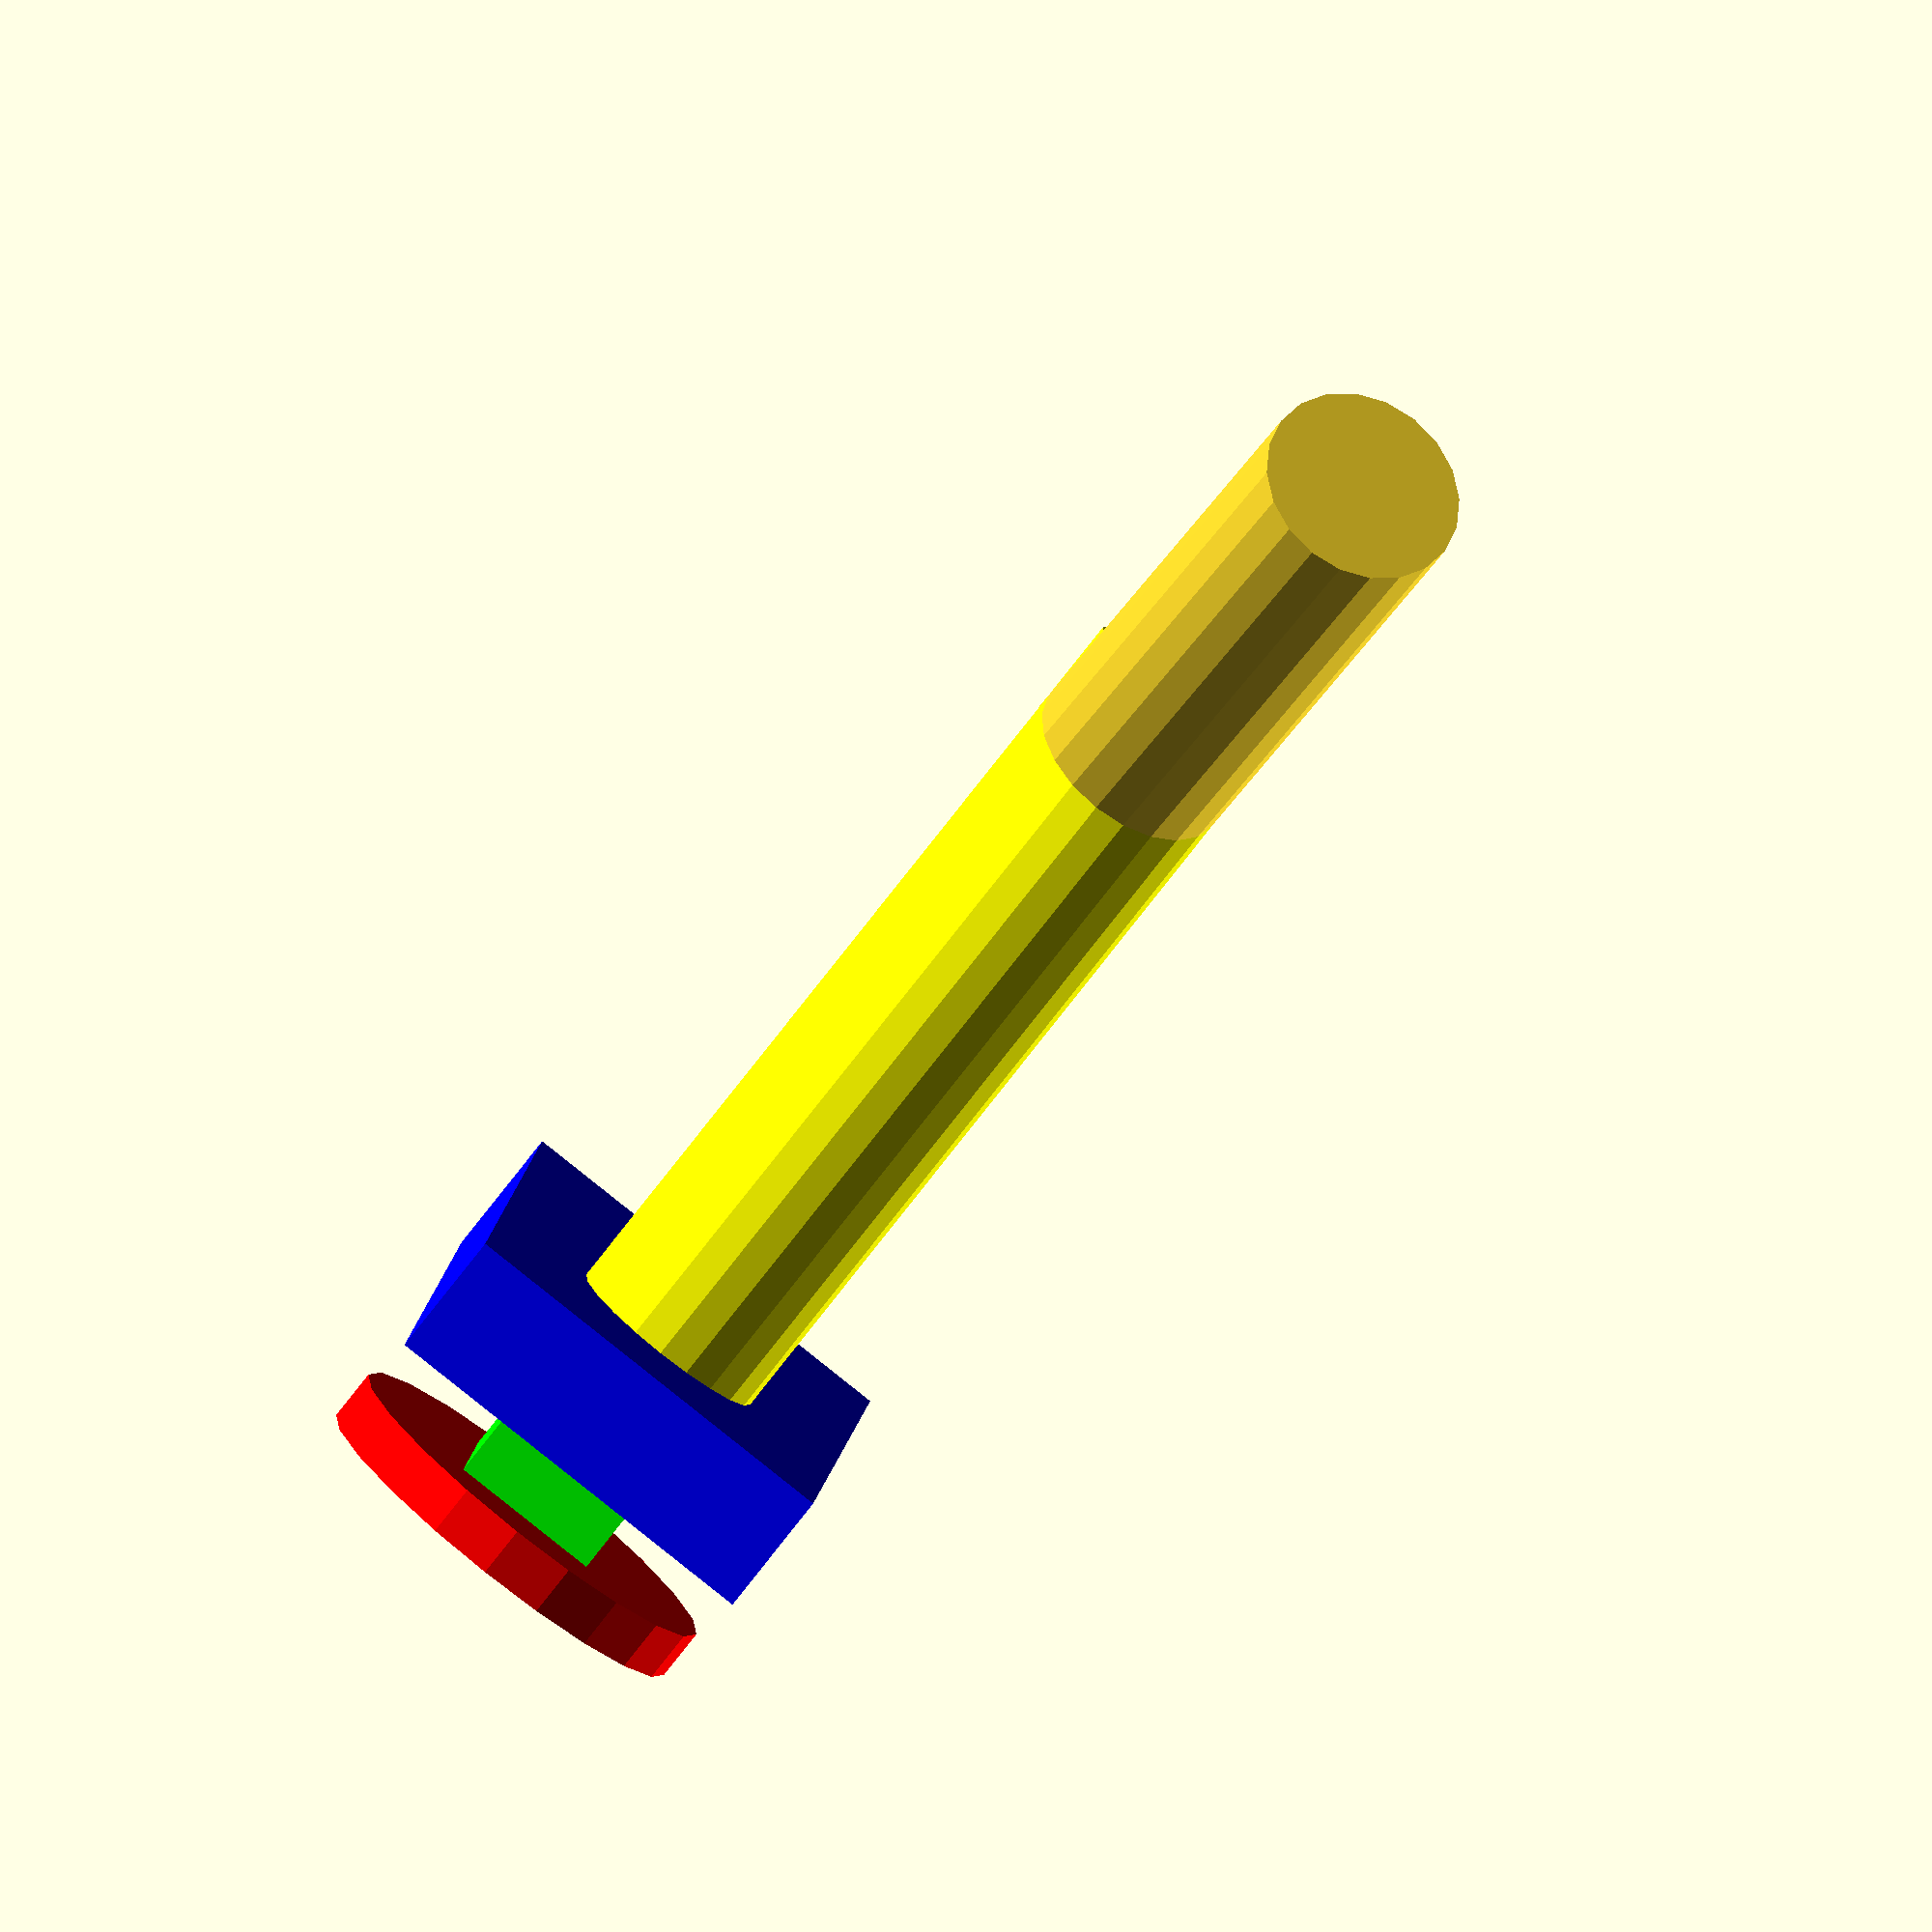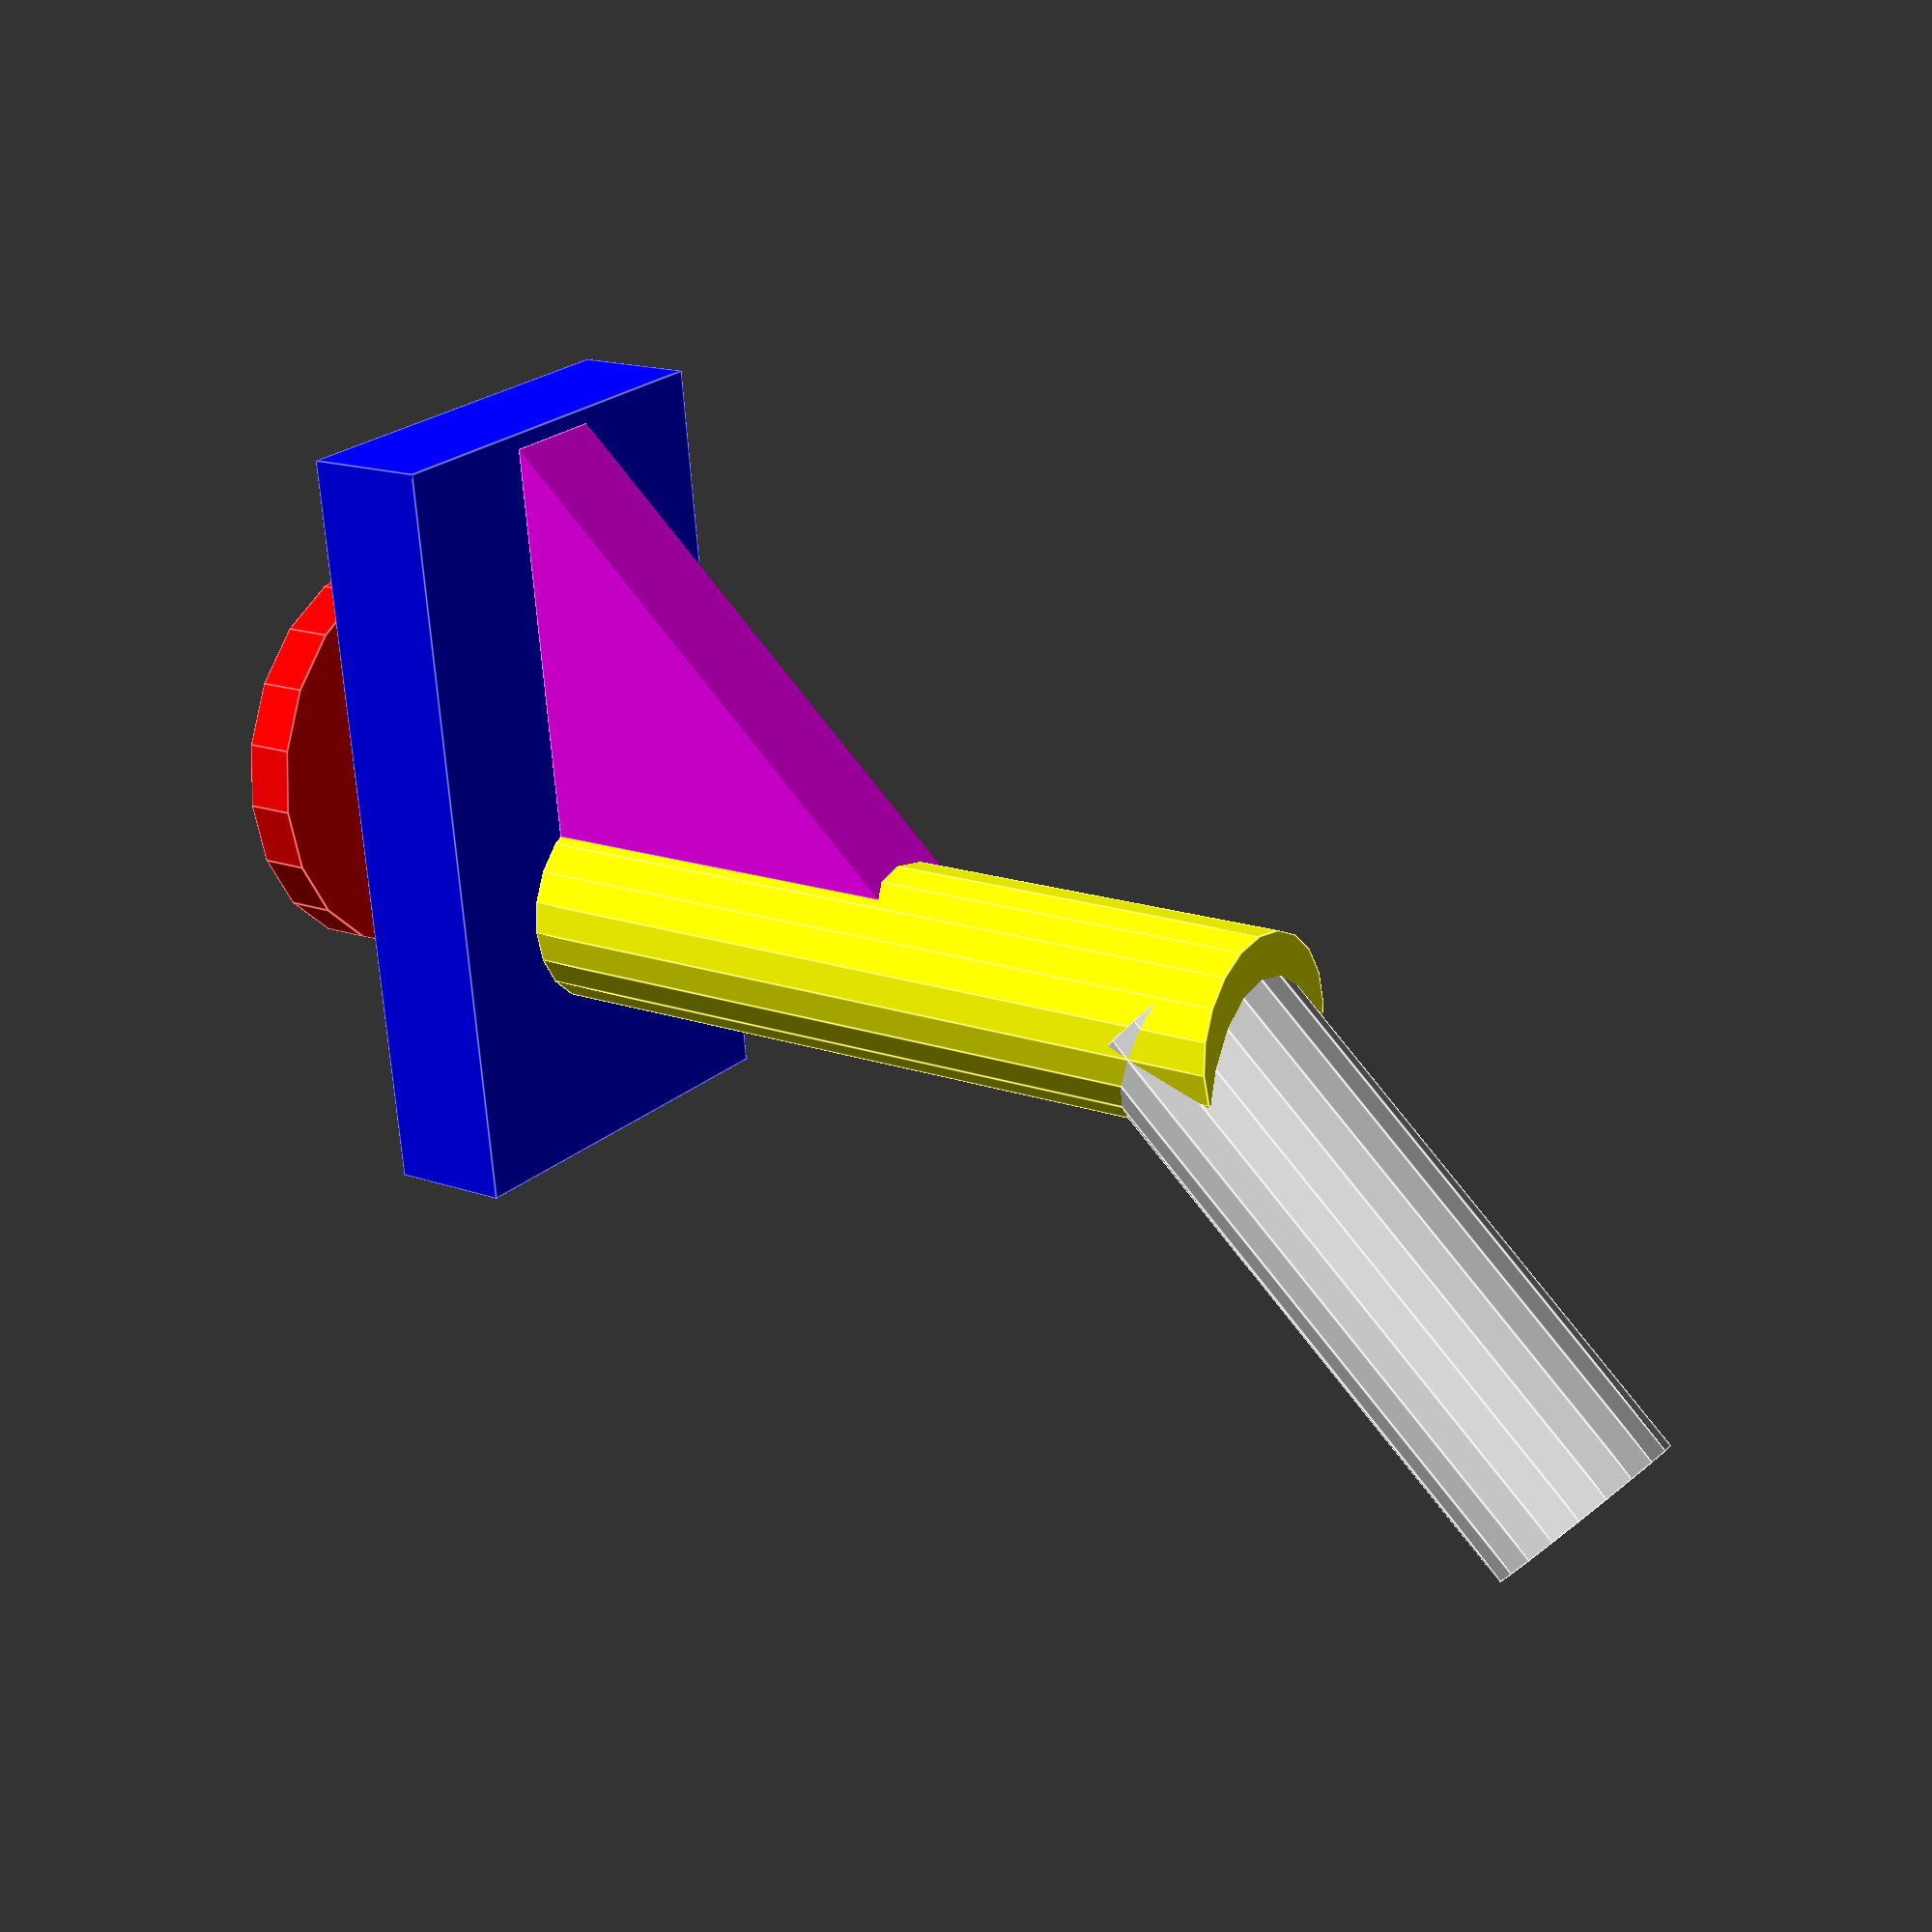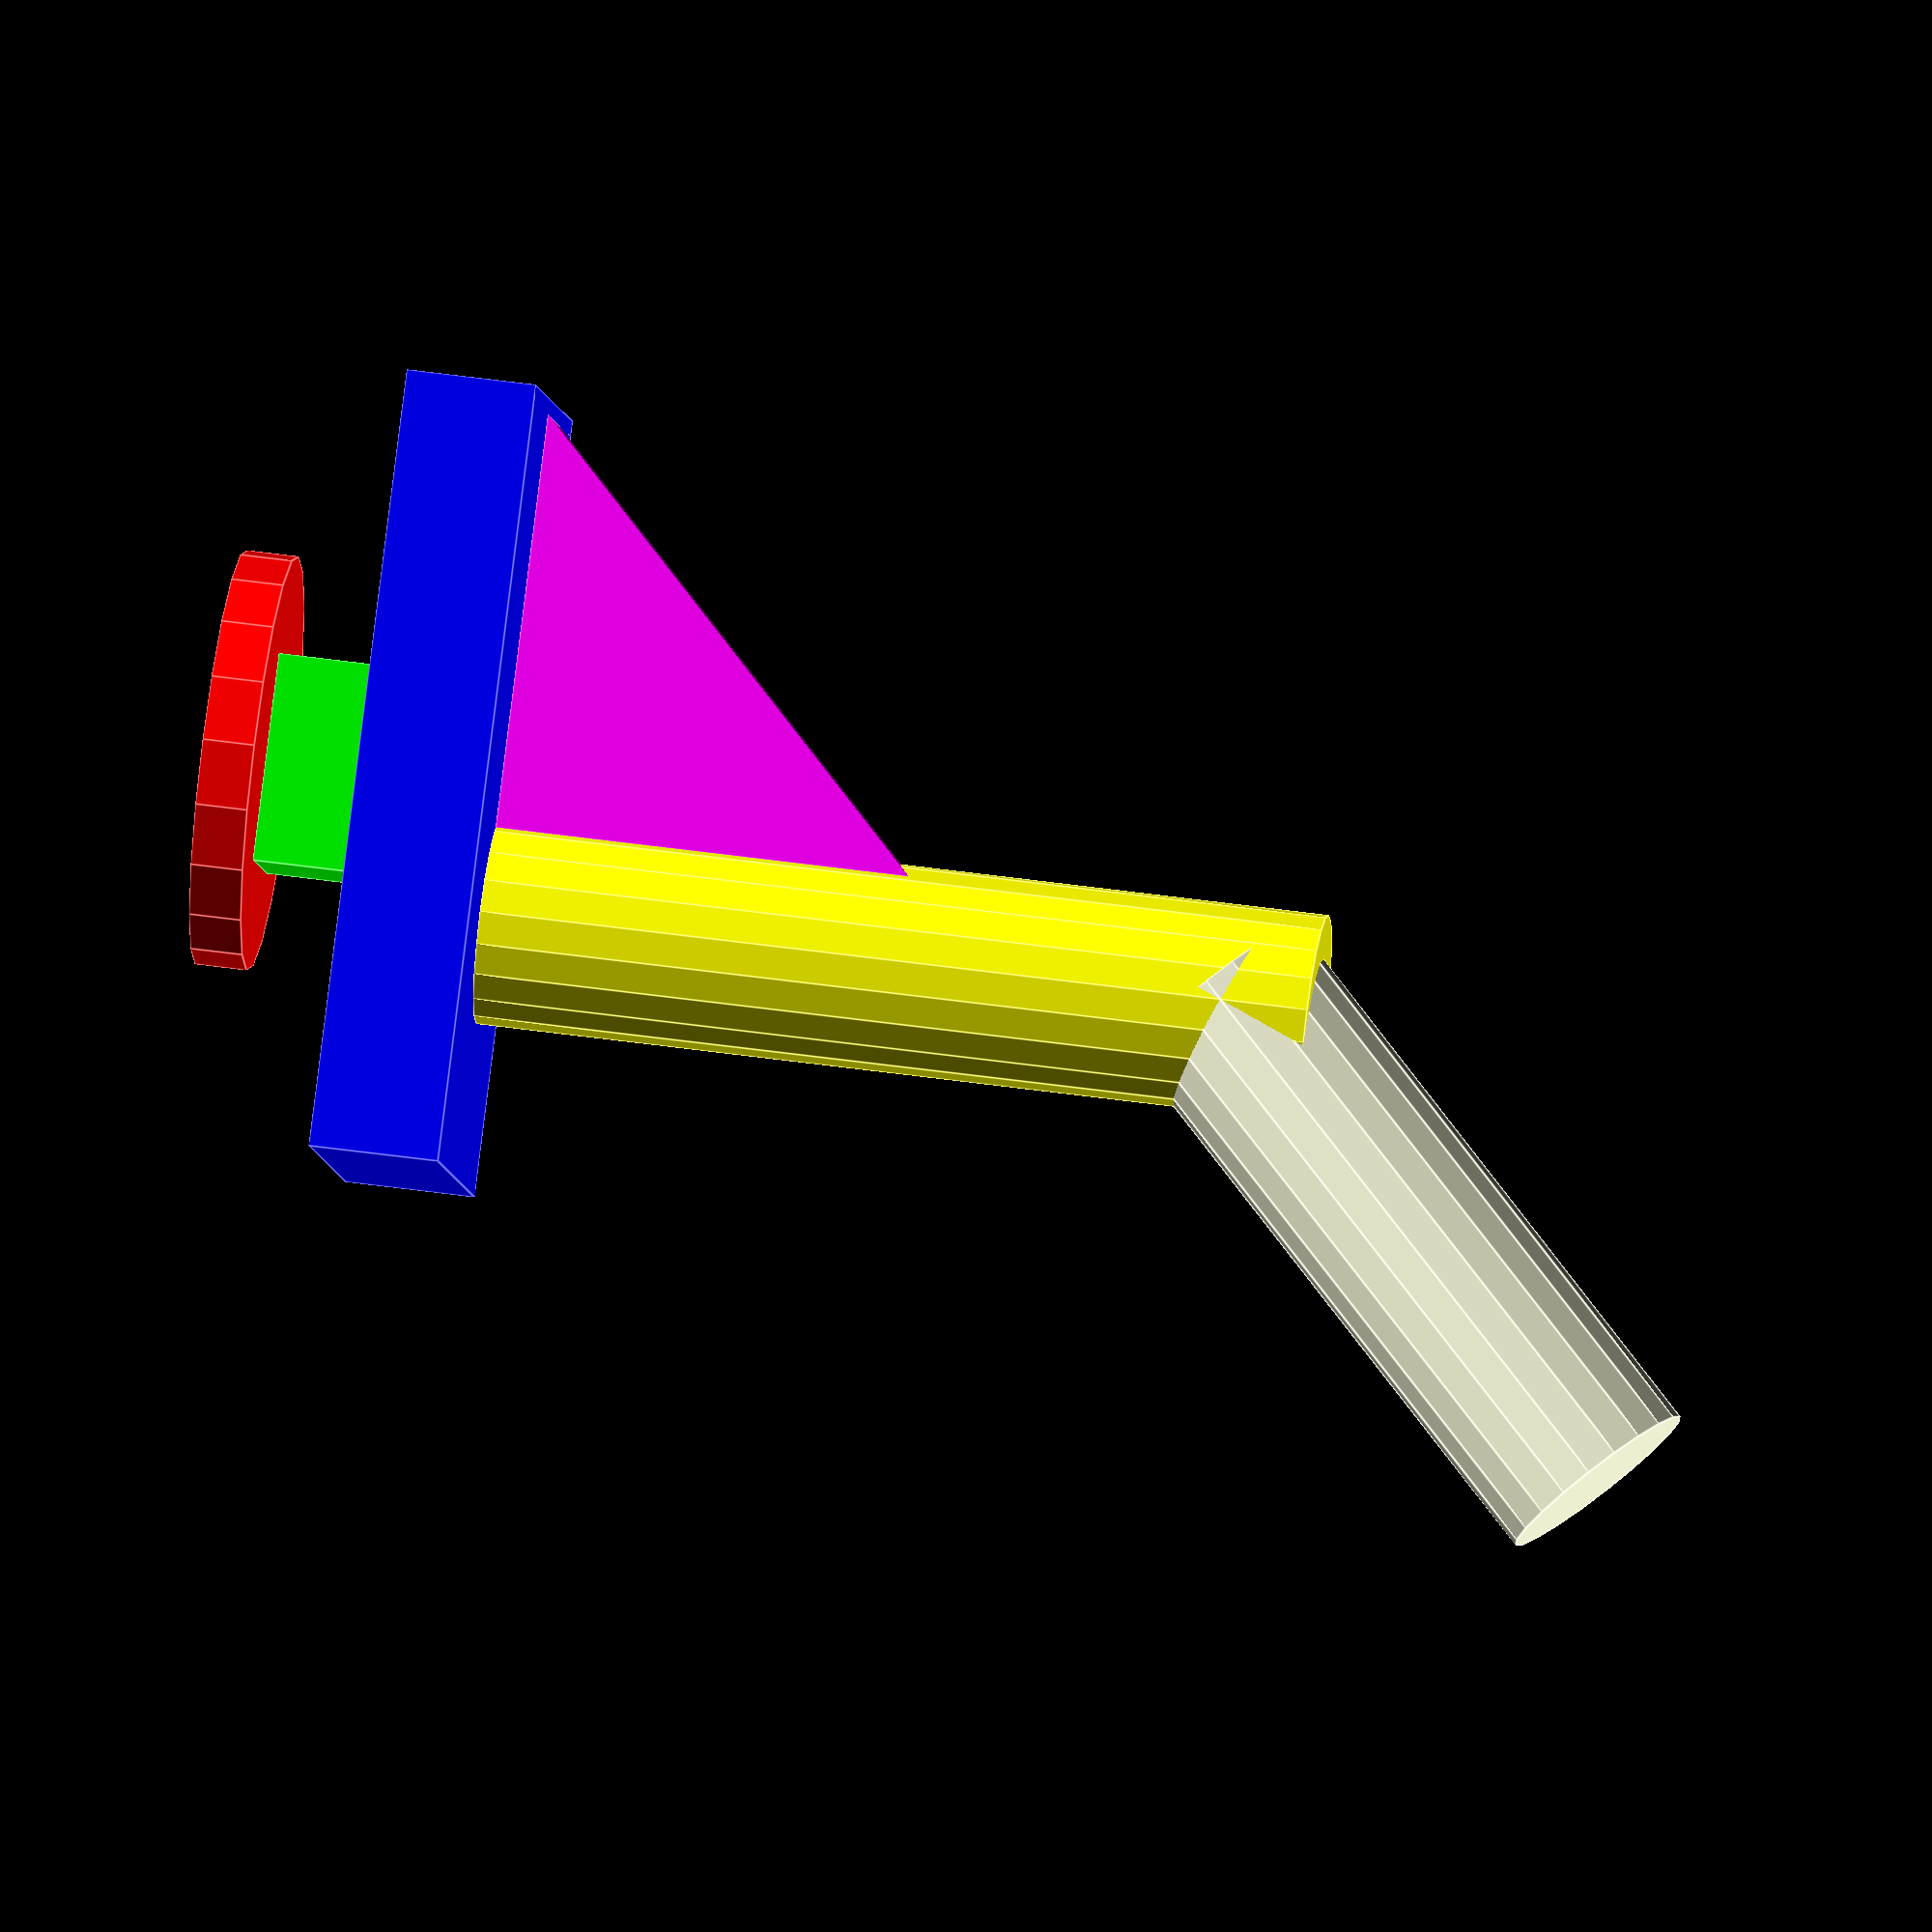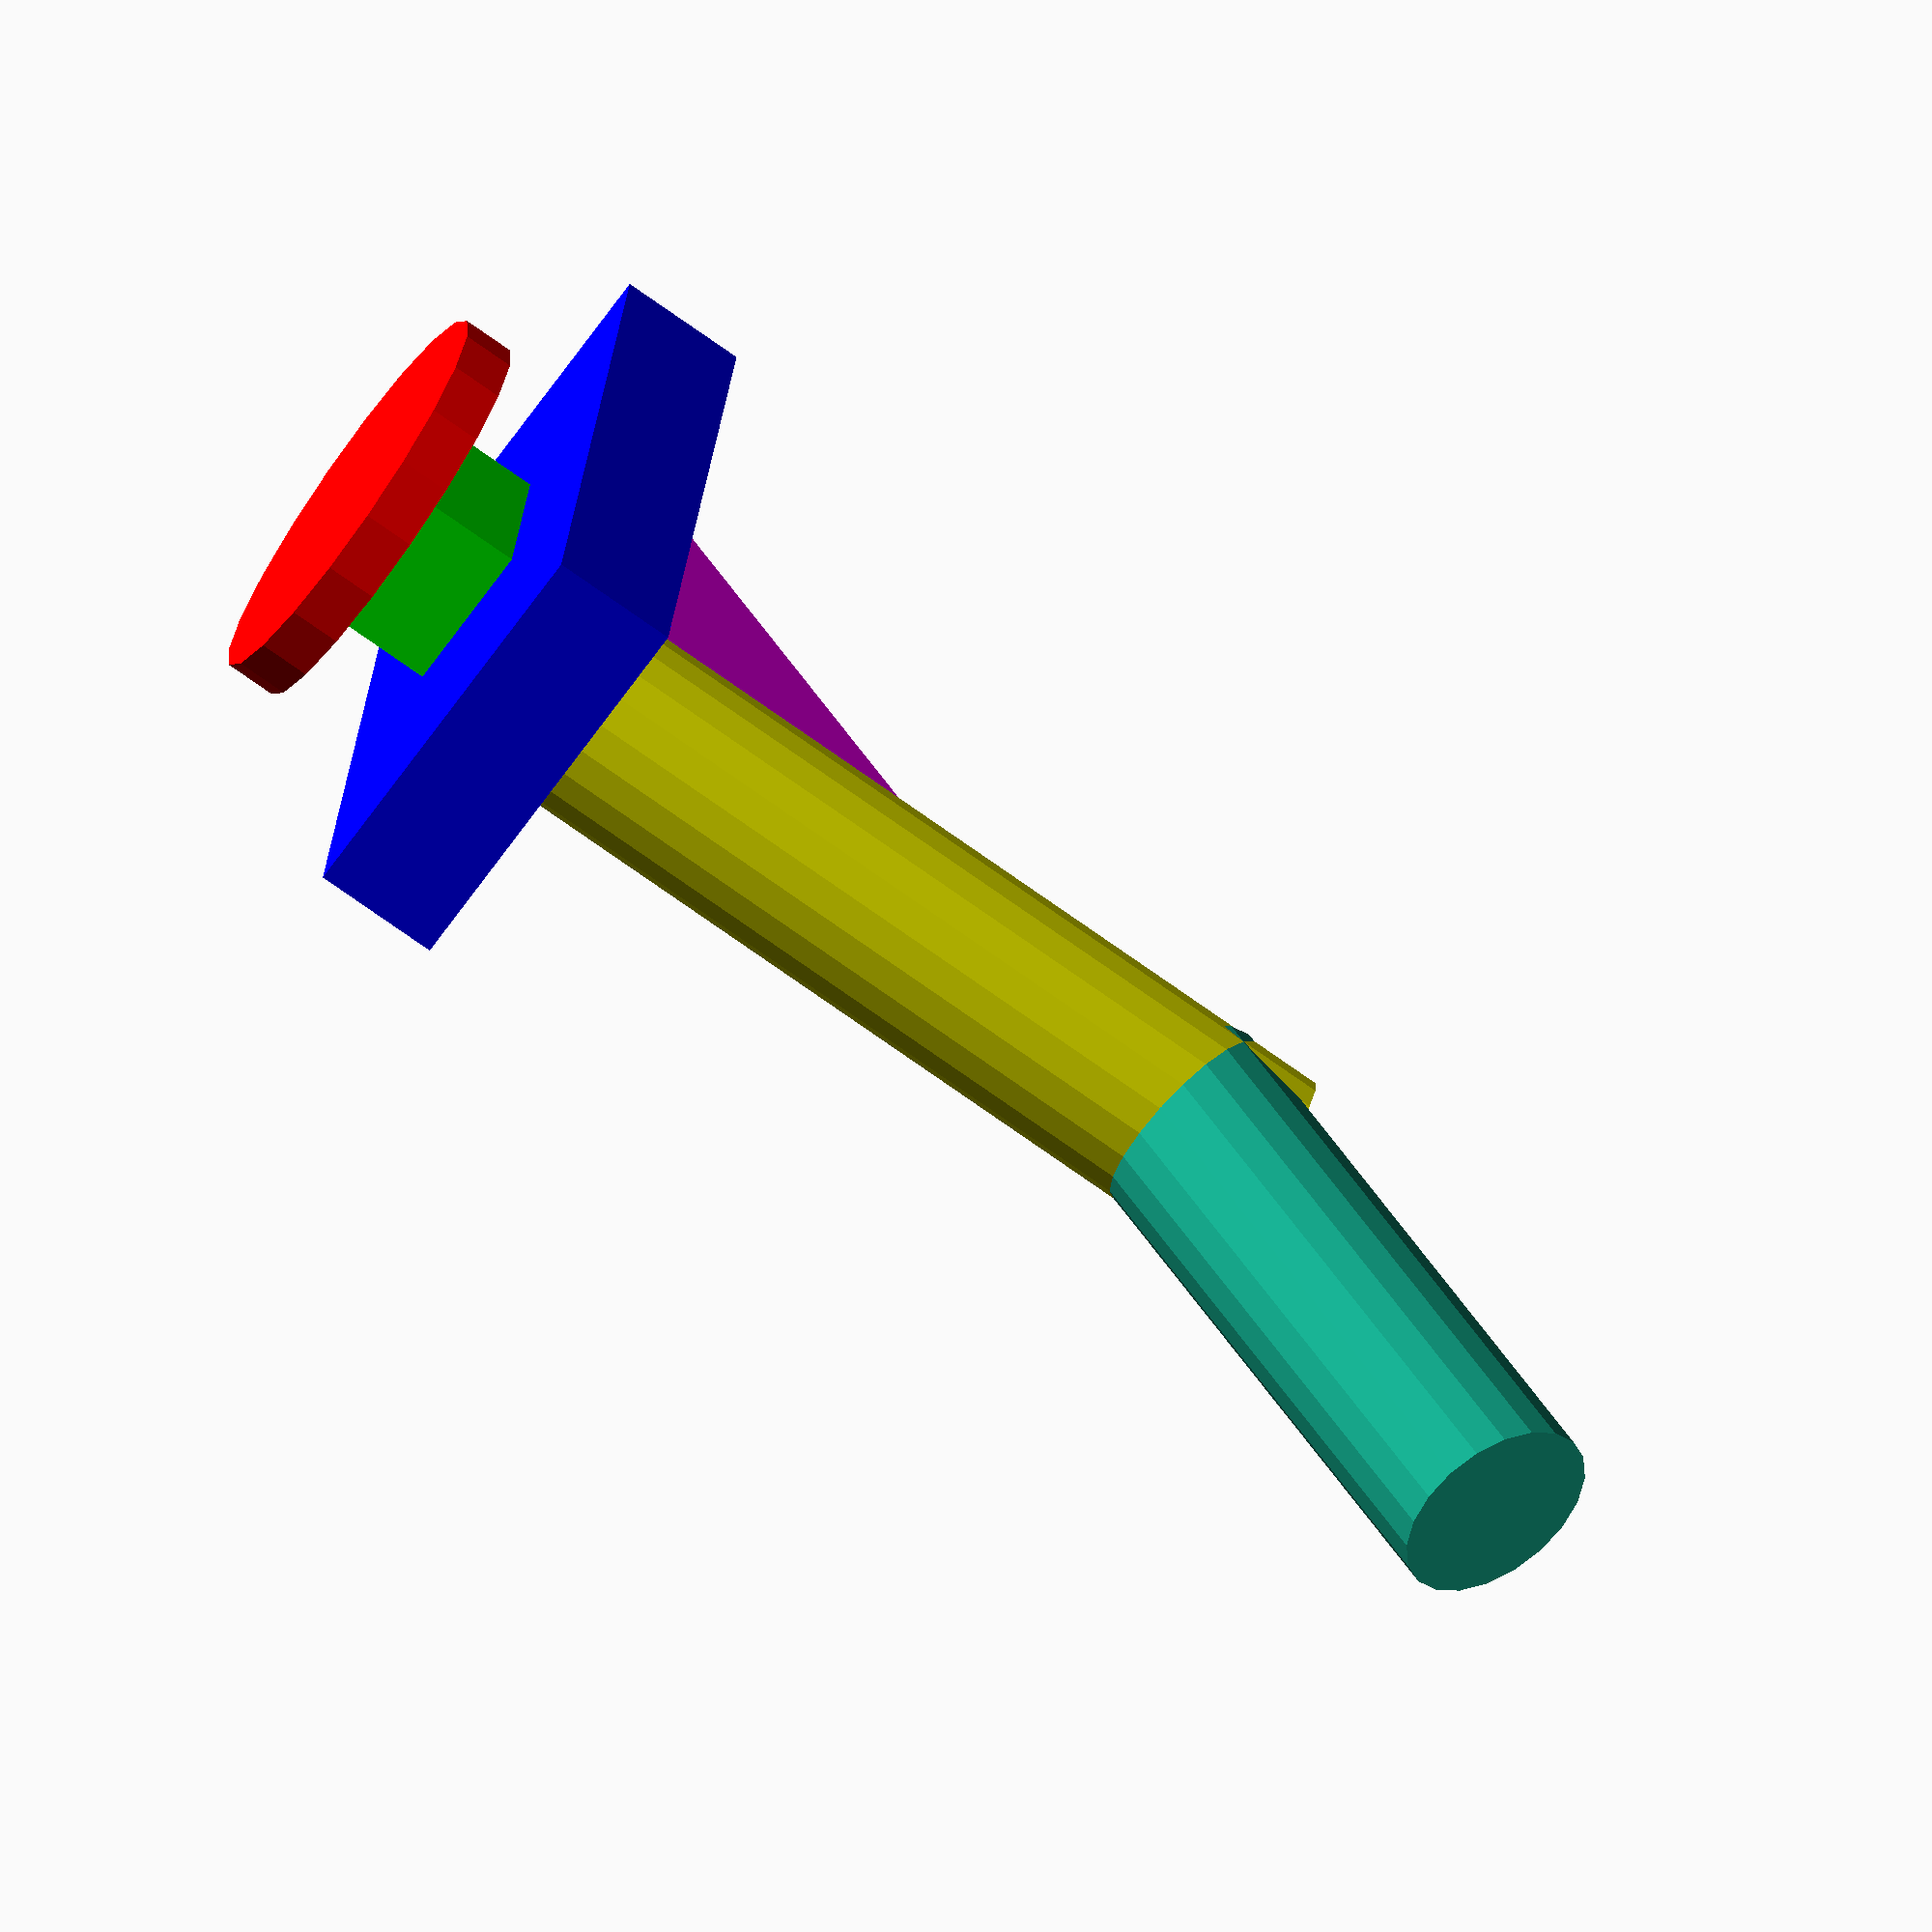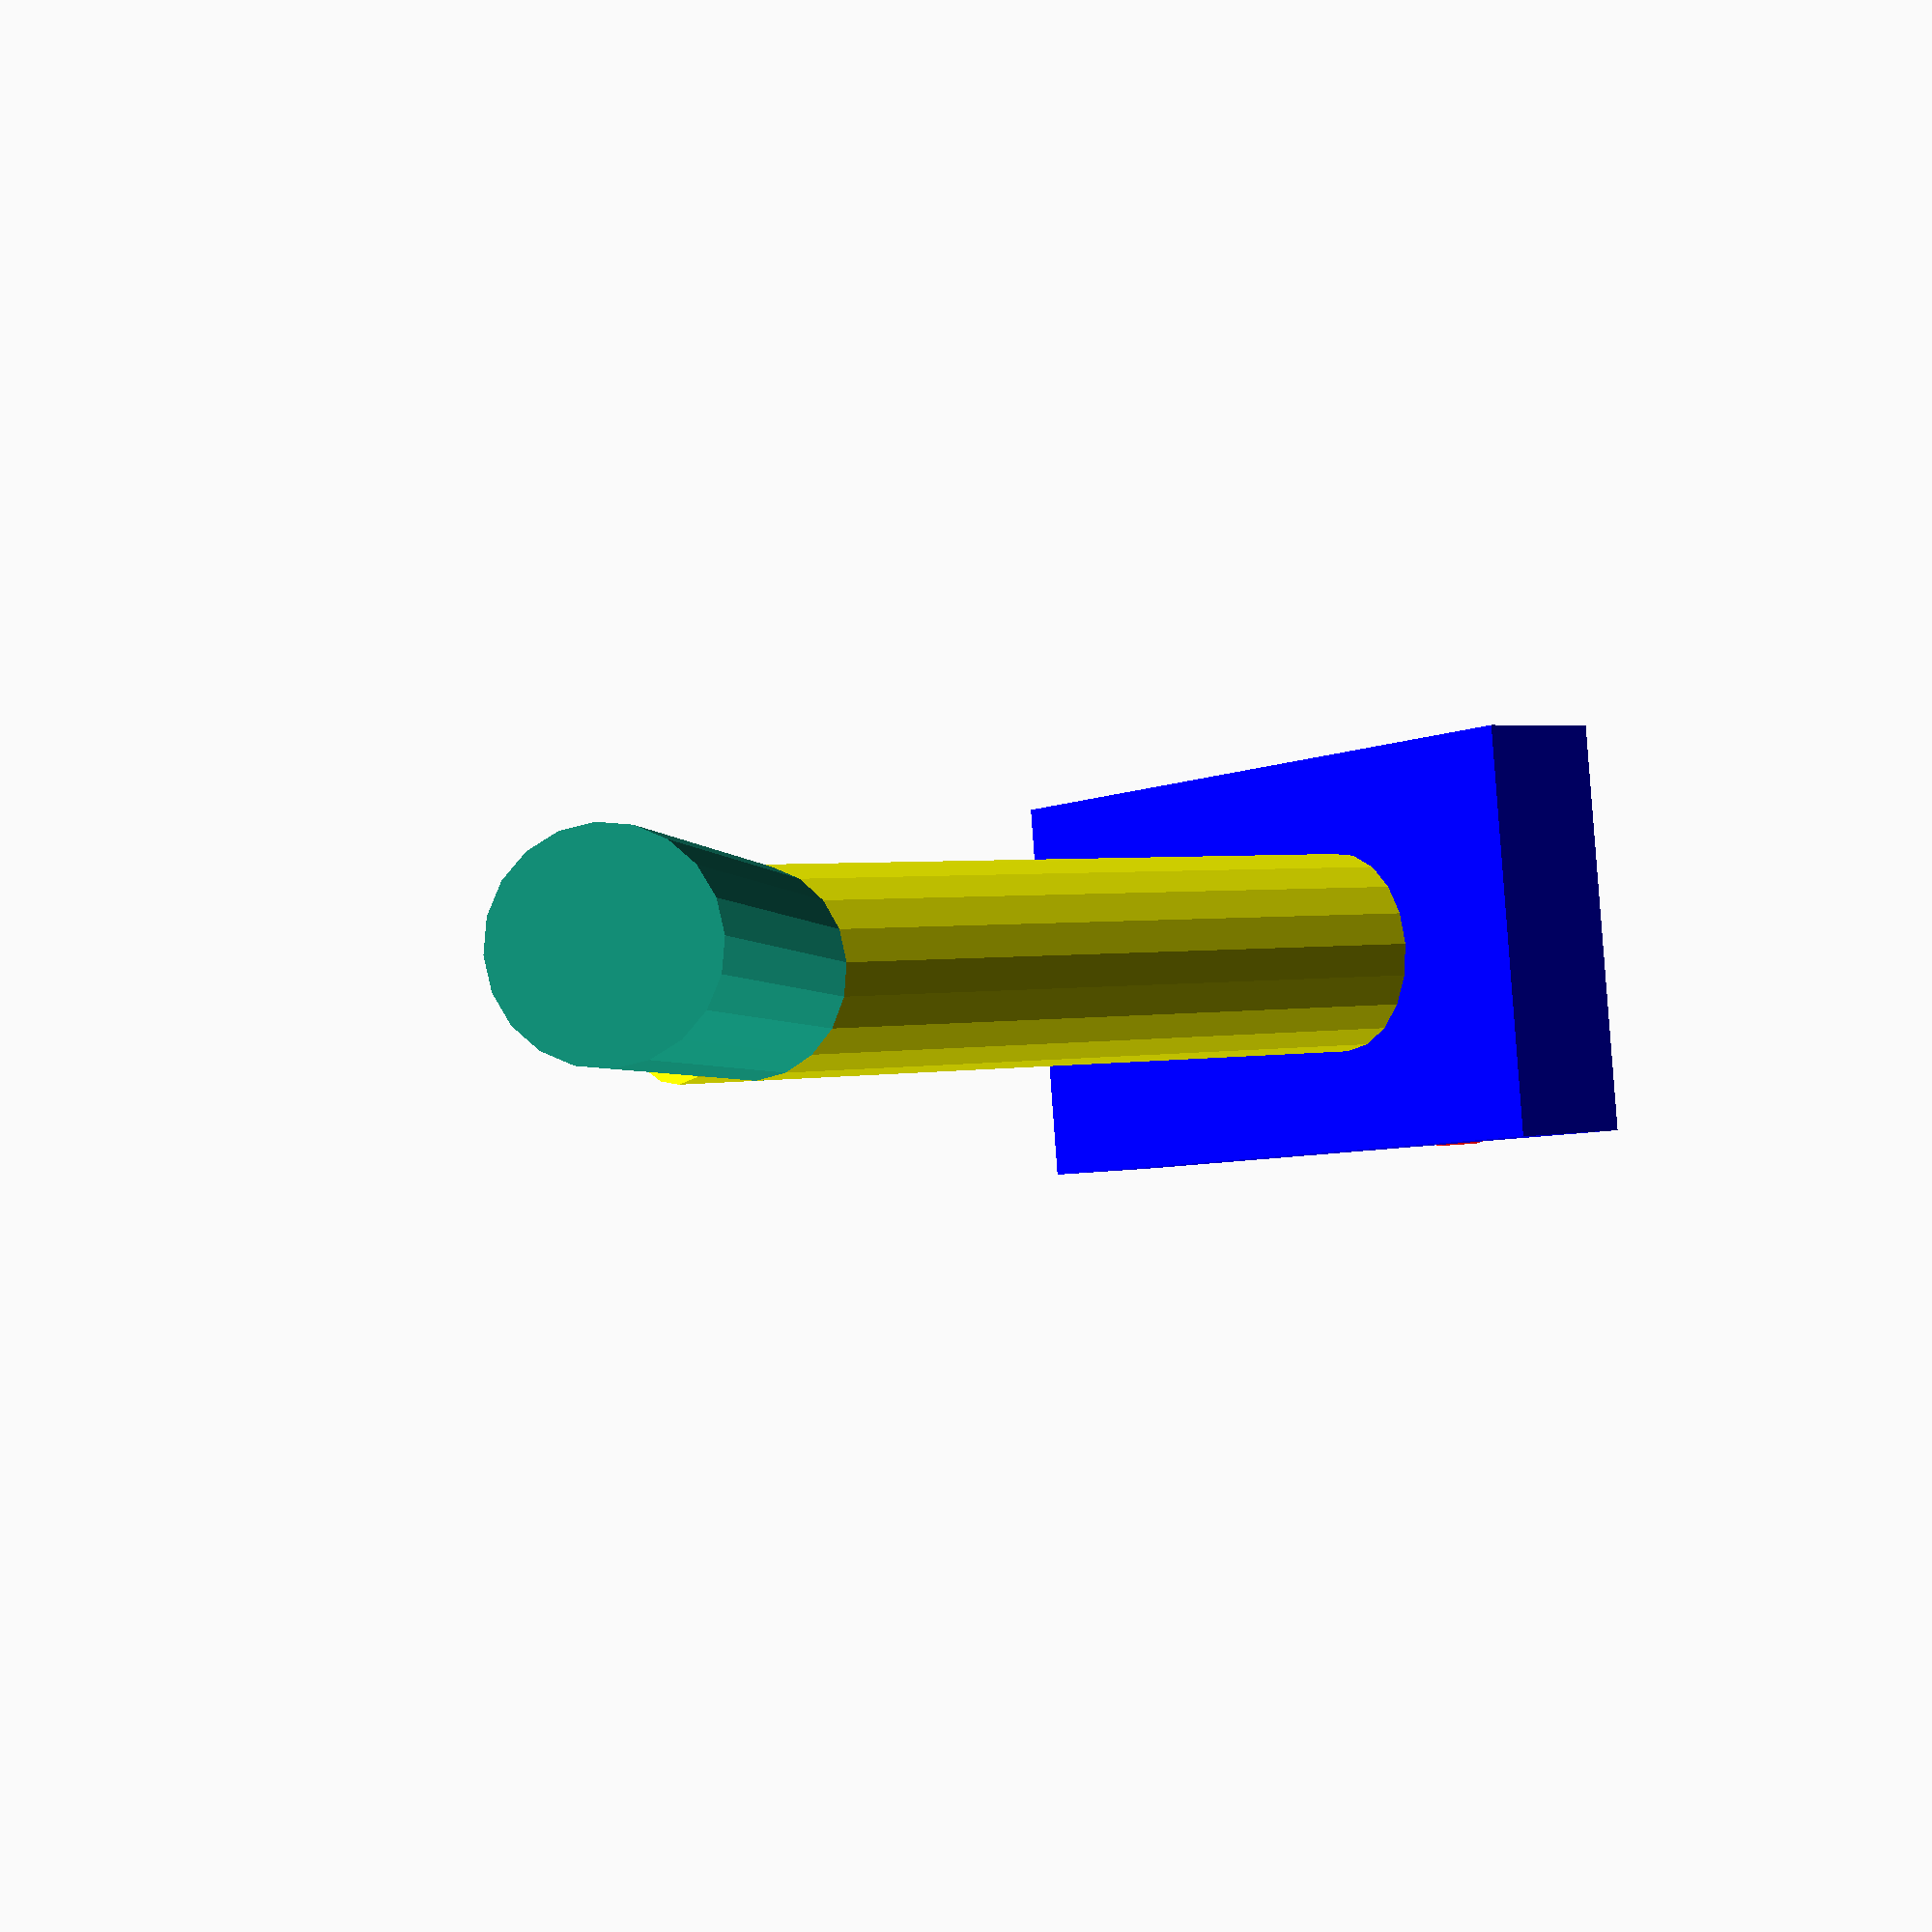
<openscad>
$fn = 20;
disc_height =  1;
disc_diam   =  8;
stem_width  =  3;
stem_height =  2;
stem_length =  4;
base_height =  2.5;
base_width  =  8;
base_length = 15;
hook_diam   =  4;
hook_height = 16;
hook_end    = 12;

module support() {
    difference() {
        cube( [ 0.5*hook_diam, 0.5*hook_height, 0.5*hook_height ] );
        rotate( [ 45, 0 , 0 ] )
            translate([-hook_diam, 0, 0 ])
            cube( [ 2*hook_diam, 1.5*hook_height, 0.5*hook_height ] );
    }
}

//disc
color( [1, 0, 0] )
cylinder( d = disc_diam, h = disc_height );

//stem
color( [0, 1, 0] )
translate( [-0.5*stem_width, -0.5*stem_length , disc_height])
    cube([ stem_width, stem_length, stem_height ]);
    
//base
color( [0, 0, 1] )
translate( [-0.5*base_width, -0.5*base_length, disc_height+stem_height])
    cube( [ base_width, base_length, base_height ] );
    
//hook
color( [1, 1, 0] )
translate( [0, (1/6)*base_length, disc_height + stem_height + base_height ] )
    cylinder(d = hook_diam, h = hook_height );
translate( [ 0, (1/6)*base_length - 0.08*hook_diam, disc_height + stem_height + base_height + hook_height - 0.5*hook_diam ] )
    rotate( [ -45, 0, 0 ] )
        cylinder( d = hook_diam, h = hook_end );
        
//support
color( [1, 0, 1 ] )
translate( [ -0.25*hook_diam, -0.45*hook_height, disc_height + stem_height + base_height ] )
//    cube( [ 0.5*hook_diam, 0.5*hook_height, 0.5*hook_height ] );
    
support();
</openscad>
<views>
elev=259.2 azim=5.3 roll=218.1 proj=o view=solid
elev=163.9 azim=353.2 roll=233.4 proj=p view=edges
elev=129.9 azim=54.8 roll=261.2 proj=o view=edges
elev=256.1 azim=351.3 roll=305.2 proj=o view=solid
elev=177.3 azim=263.0 roll=126.1 proj=p view=wireframe
</views>
